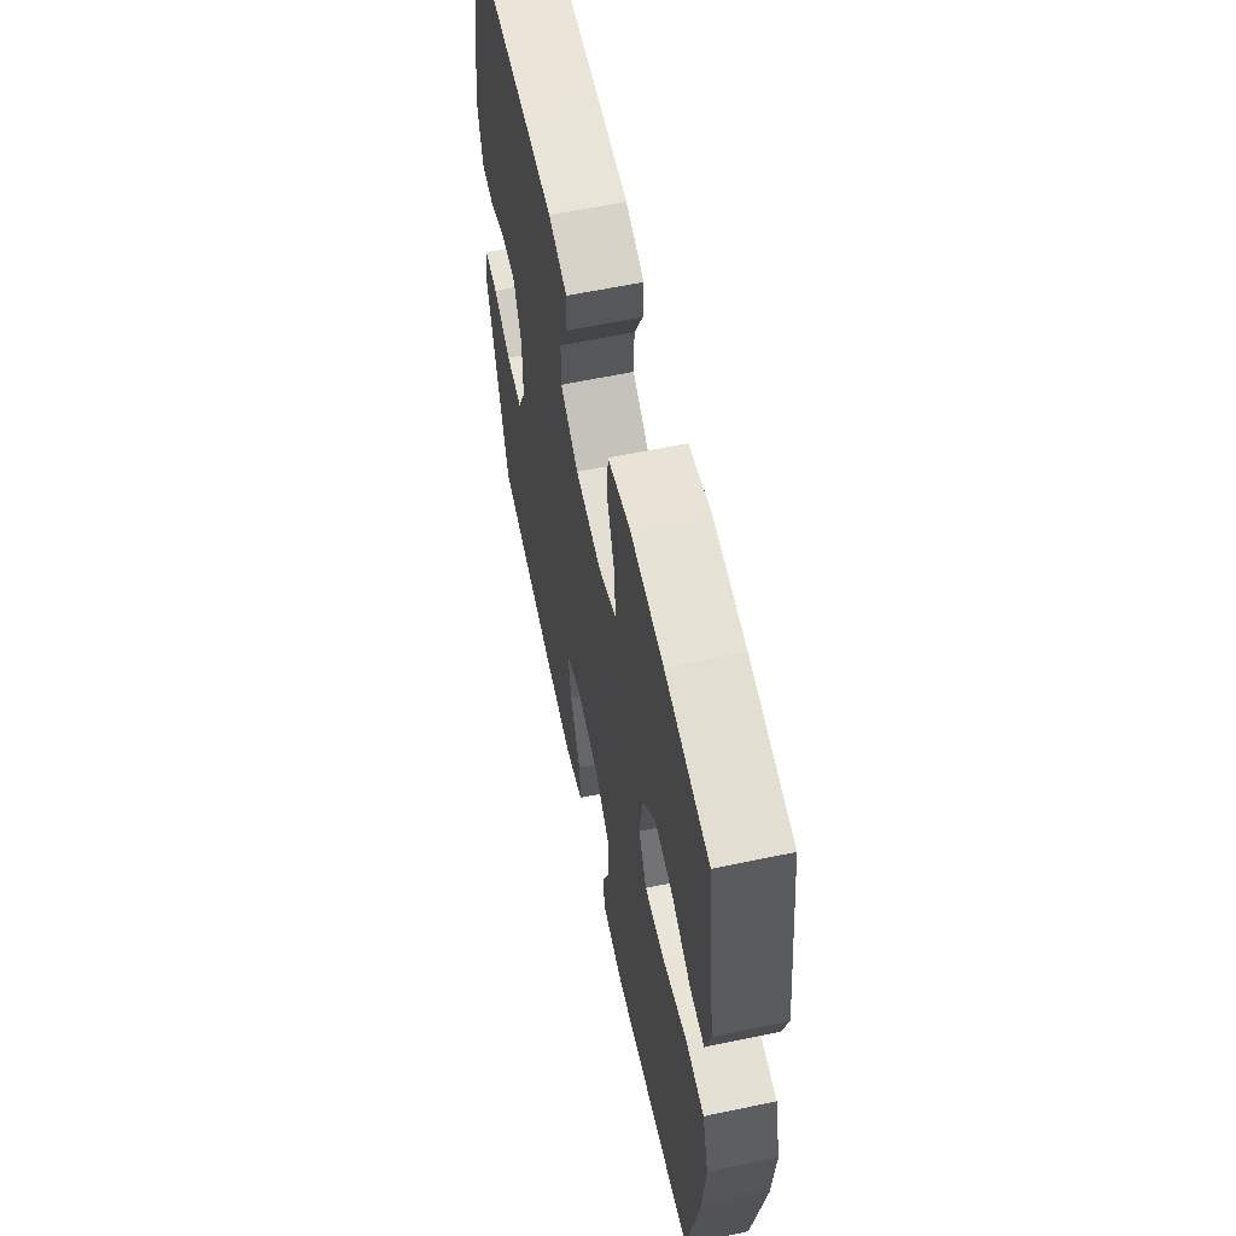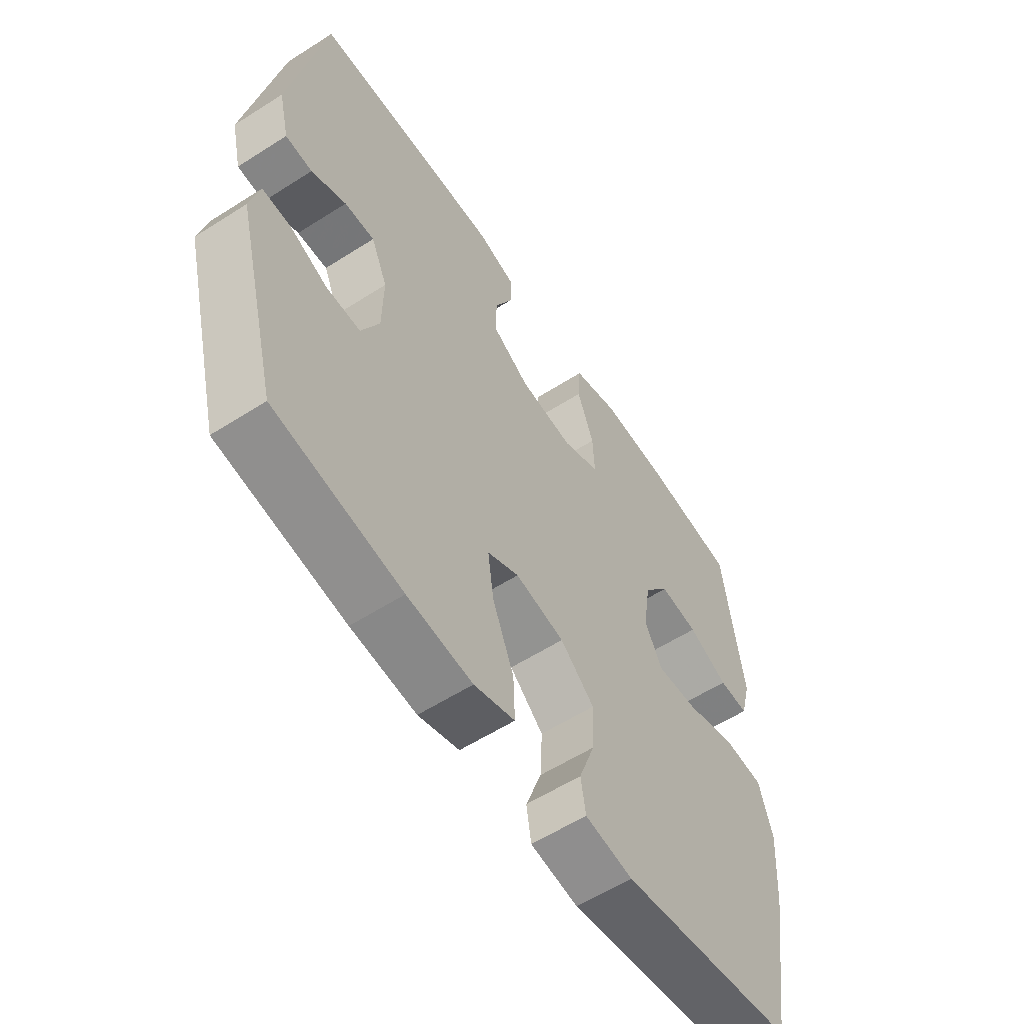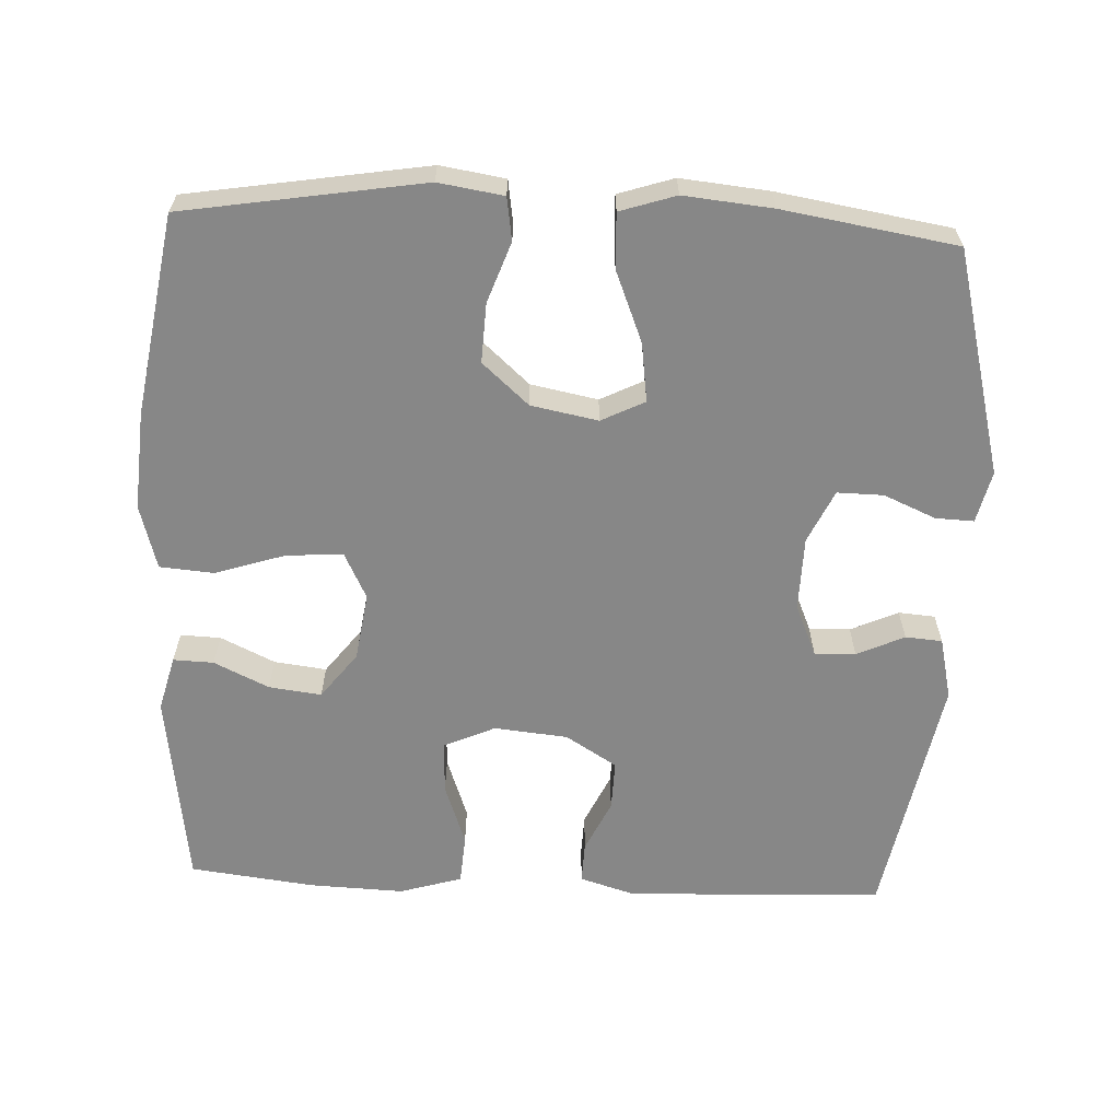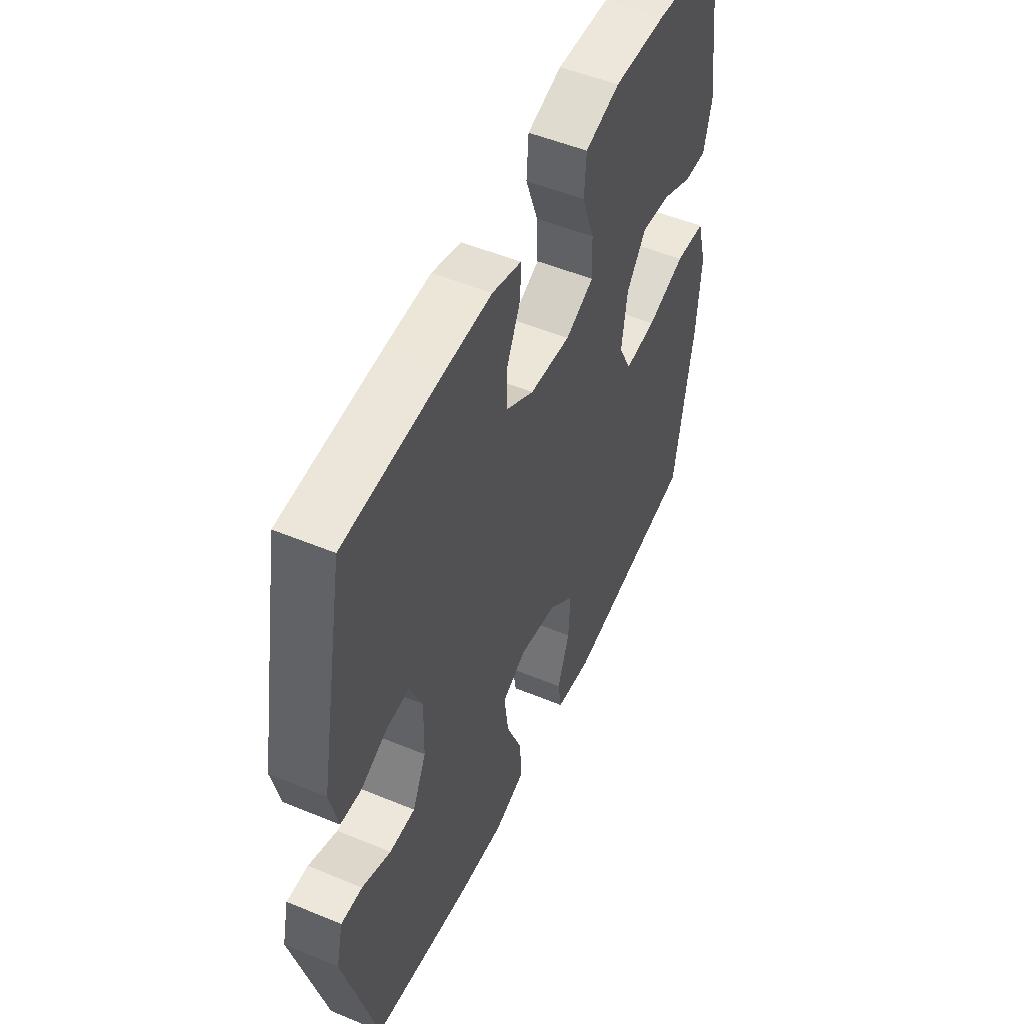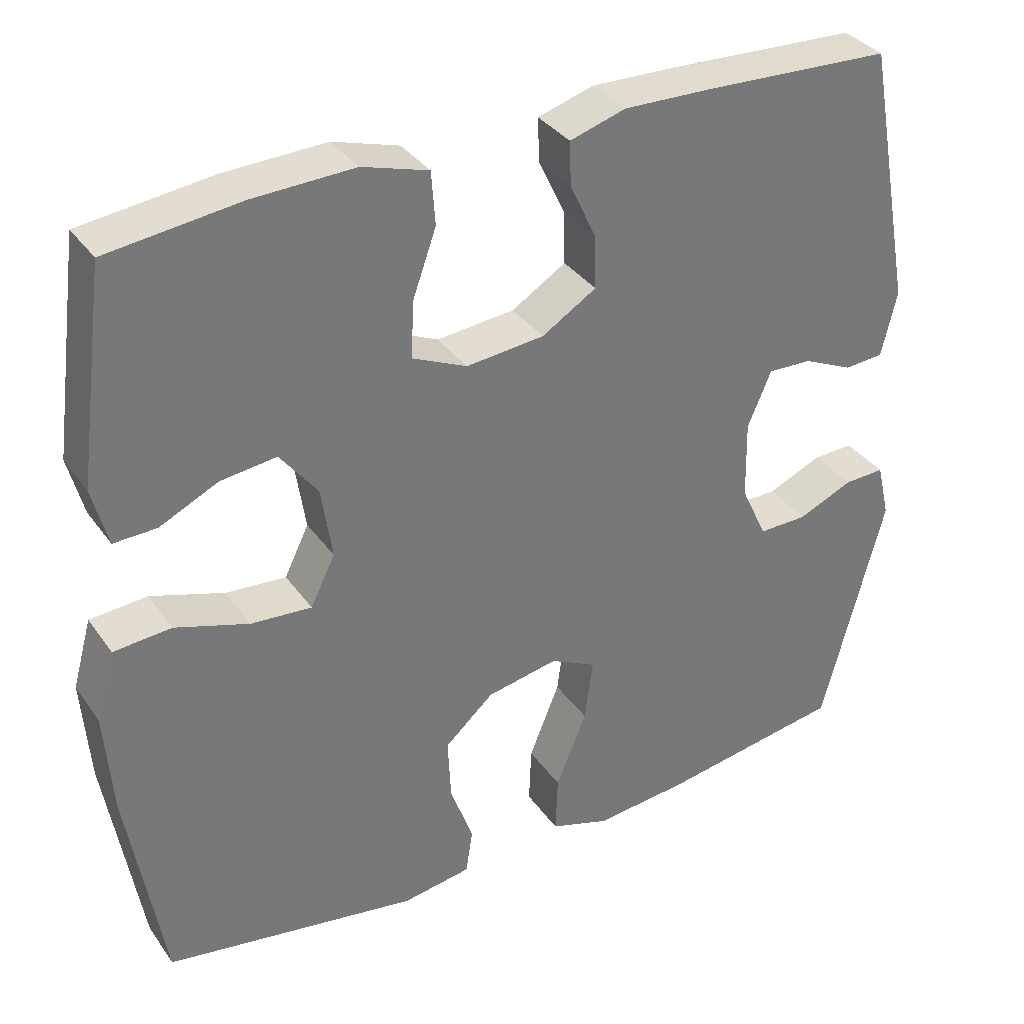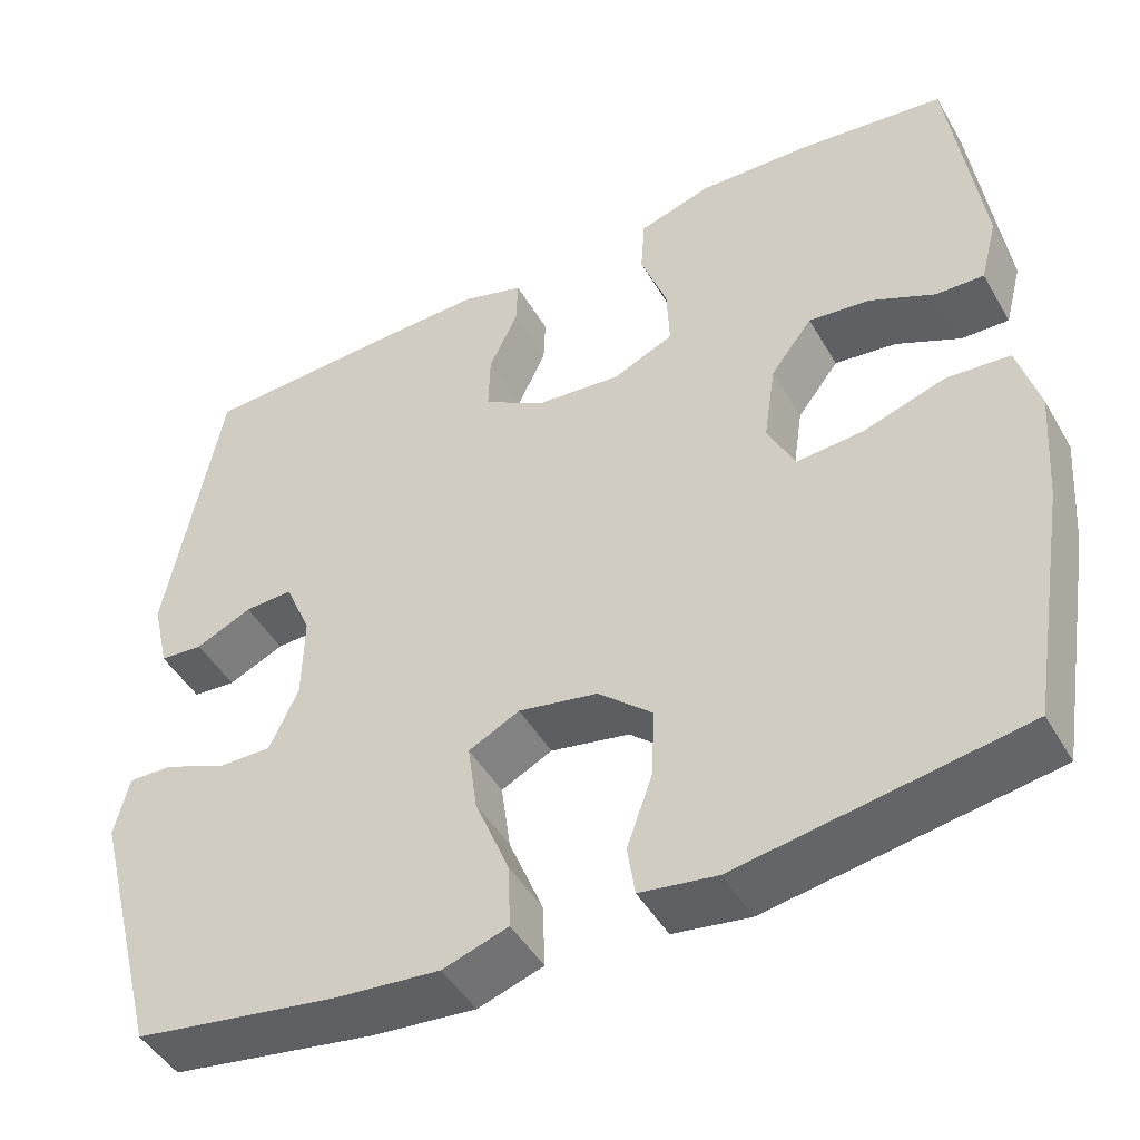
<metadata>
{"format":"obj","ext":"obj","renderer":"f3d","projection":"perspective","resolution":1024,"background":"white","views":[{"elev":61.2,"azim":77.9,"up":"+Z"},{"elev":-58.4,"azim":-56.6,"up":"+Z"},{"elev":-62.5,"azim":177.4,"up":"+Y"},{"elev":51.5,"azim":-65.8,"up":"+Z"},{"elev":34.6,"azim":149.8,"up":"+Z"},{"elev":-46.6,"azim":28.7,"up":"+Z"}]}
</metadata>
<code>
v 0.5 0.07 0.5
v 0.537 0.07 0.225
v 0.517 0.07 0.148
v 0.461 0.07 0.15
v 0.385 0.07 0.186
v 0.312 0.07 0.195
v 0.263 0.07 0.131
v 0.249 0.07 0.037
v 0.281 0.07 -0.028
v 0.36 0.07 -0.022
v 0.456 0.07 0.009
v 0.531 0.07 0.003
v 0.556 0.07 -0.086
v 0.546 0.07 -0.222
v 0.5 0.07 -0.5
v 0.168 0.07 -0.554
v 0.078 0.07 -0.54
v 0.069 0.07 -0.481
v 0.099 0.07 -0.397
v 0.103 0.07 -0.315
v 0.039 0.07 -0.258
v -0.054 0.07 -0.24
v -0.114 0.07 -0.27
v -0.103 0.07 -0.351
v -0.063 0.07 -0.45
v -0.06 0.07 -0.526
v -0.137 0.07 -0.551
v -0.26 0.07 -0.539
v -0.5 0.07 -0.5
v -0.581 0.07 -0.188
v -0.564 0.07 -0.116
v -0.511 0.07 -0.118
v -0.439 0.07 -0.149
v -0.375 0.07 -0.15
v -0.341 0.07 -0.077
v -0.339 0.07 0.026
v -0.37 0.07 0.098
v -0.427 0.07 0.096
v -0.493 0.07 0.066
v -0.544 0.07 0.07
v -0.564 0.07 0.156
v -0.5 0.07 0.5
v -0.256 0.07 0.511
v -0.14 0.07 0.514
v -0.067 0.07 0.492
v -0.069 0.07 0.435
v -0.103 0.07 0.362
v -0.105 0.07 0.293
v -0.034 0.07 0.249
v 0.068 0.07 0.239
v 0.139 0.07 0.271
v 0.136 0.07 0.344
v 0.105 0.07 0.431
v 0.11 0.07 0.5
v 0.196 0.07 0.526
v 0.328 0.07 0.521
v 0.5 0 0.5
v 0.537 0 0.225
v 0.517 0 0.148
v 0.461 0 0.15
v 0.385 0 0.186
v 0.312 0 0.195
v 0.263 0 0.131
v 0.249 0 0.037
v 0.281 0 -0.028
v 0.36 0 -0.022
v 0.456 0 0.009
v 0.531 0 0.003
v 0.556 0 -0.086
v 0.546 0 -0.222
v 0.5 0 -0.5
v 0.168 0 -0.554
v 0.078 0 -0.54
v 0.069 0 -0.481
v 0.099 0 -0.397
v 0.103 0 -0.315
v 0.039 0 -0.258
v -0.054 0 -0.24
v -0.114 0 -0.27
v -0.103 0 -0.351
v -0.063 0 -0.45
v -0.06 0 -0.526
v -0.137 0 -0.551
v -0.26 0 -0.539
v -0.5 0 -0.5
v -0.581 0 -0.188
v -0.564 0 -0.116
v -0.511 0 -0.118
v -0.439 0 -0.149
v -0.375 0 -0.15
v -0.341 0 -0.077
v -0.339 0 0.026
v -0.37 0 0.098
v -0.427 0 0.096
v -0.493 0 0.066
v -0.544 0 0.07
v -0.564 0 0.156
v -0.5 0 0.5
v -0.256 0 0.511
v -0.14 0 0.514
v -0.067 0 0.492
v -0.069 0 0.435
v -0.103 0 0.362
v -0.105 0 0.293
v -0.034 0 0.249
v 0.068 0 0.239
v 0.139 0 0.271
v 0.136 0 0.344
v 0.105 0 0.431
v 0.11 0 0.5
v 0.196 0 0.526
v 0.328 0 0.521
f 52 53 54 55
f 51 52 55 56
f 44 45 46 47
f 44 47 48
f 43 44 48
f 42 43 48
f 41 42 48 49
f 38 39 40 41
f 37 38 41 49
f 30 31 32 33
f 30 33 34
f 29 30 34
f 28 29 34 35
f 24 25 26 27
f 23 24 27 28
f 16 17 18 19
f 16 19 20
f 15 16 20
f 14 15 20 21
f 10 11 12 13
f 9 10 13 14
f 2 3 4 5
f 2 5 6
f 51 56 1 2
f 50 51 2 6
f 36 37 49 50
f 36 50 6 7
f 23 28 35 36
f 22 23 36 7
f 9 14 21 22
f 8 9 22
f 7 8 22
f 111 110 109 108
f 112 111 108 107
f 103 102 101 100
f 104 103 100
f 104 100 99
f 104 99 98
f 105 104 98 97
f 97 96 95 94
f 105 97 94 93
f 89 88 87 86
f 90 89 86
f 90 86 85
f 91 90 85 84
f 83 82 81 80
f 84 83 80 79
f 75 74 73 72
f 76 75 72
f 76 72 71
f 77 76 71 70
f 69 68 67 66
f 70 69 66 65
f 61 60 59 58
f 62 61 58
f 58 57 112 107
f 62 58 107 106
f 106 105 93 92
f 63 62 106 92
f 92 91 84 79
f 63 92 79 78
f 78 77 70 65
f 78 65 64
f 78 64 63
f 1 57 58 2
f 2 58 59 3
f 3 59 60 4
f 4 60 61 5
f 5 61 62 6
f 6 62 63 7
f 7 63 64 8
f 8 64 65 9
f 9 65 66 10
f 10 66 67 11
f 11 67 68 12
f 12 68 69 13
f 13 69 70 14
f 14 70 71 15
f 15 71 72 16
f 16 72 73 17
f 17 73 74 18
f 18 74 75 19
f 19 75 76 20
f 20 76 77 21
f 21 77 78 22
f 22 78 79 23
f 23 79 80 24
f 24 80 81 25
f 25 81 82 26
f 26 82 83 27
f 27 83 84 28
f 28 84 85 29
f 29 85 86 30
f 30 86 87 31
f 31 87 88 32
f 32 88 89 33
f 33 89 90 34
f 34 90 91 35
f 35 91 92 36
f 36 92 93 37
f 37 93 94 38
f 38 94 95 39
f 39 95 96 40
f 40 96 97 41
f 41 97 98 42
f 42 98 99 43
f 43 99 100 44
f 44 100 101 45
f 45 101 102 46
f 46 102 103 47
f 47 103 104 48
f 48 104 105 49
f 49 105 106 50
f 50 106 107 51
f 51 107 108 52
f 52 108 109 53
f 53 109 110 54
f 54 110 111 55
f 55 111 112 56
f 56 112 57 1

</code>
